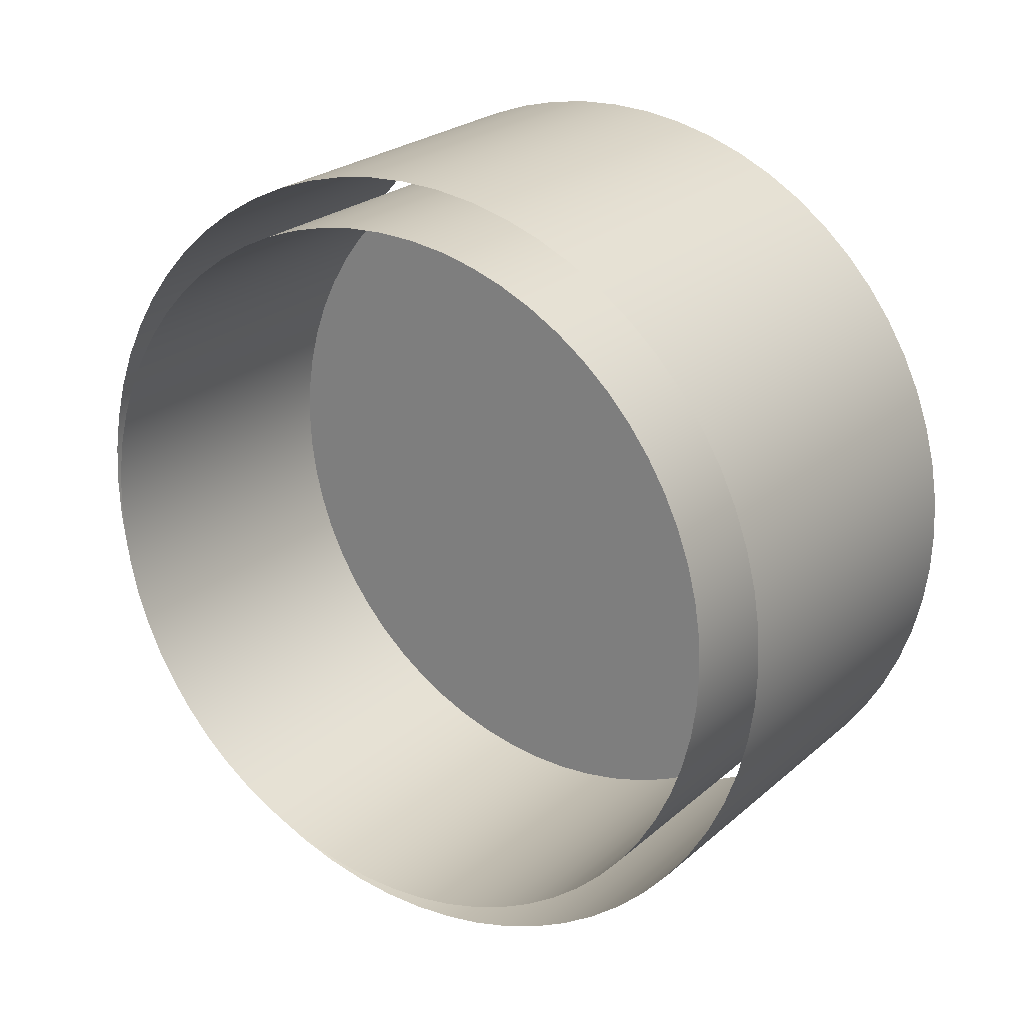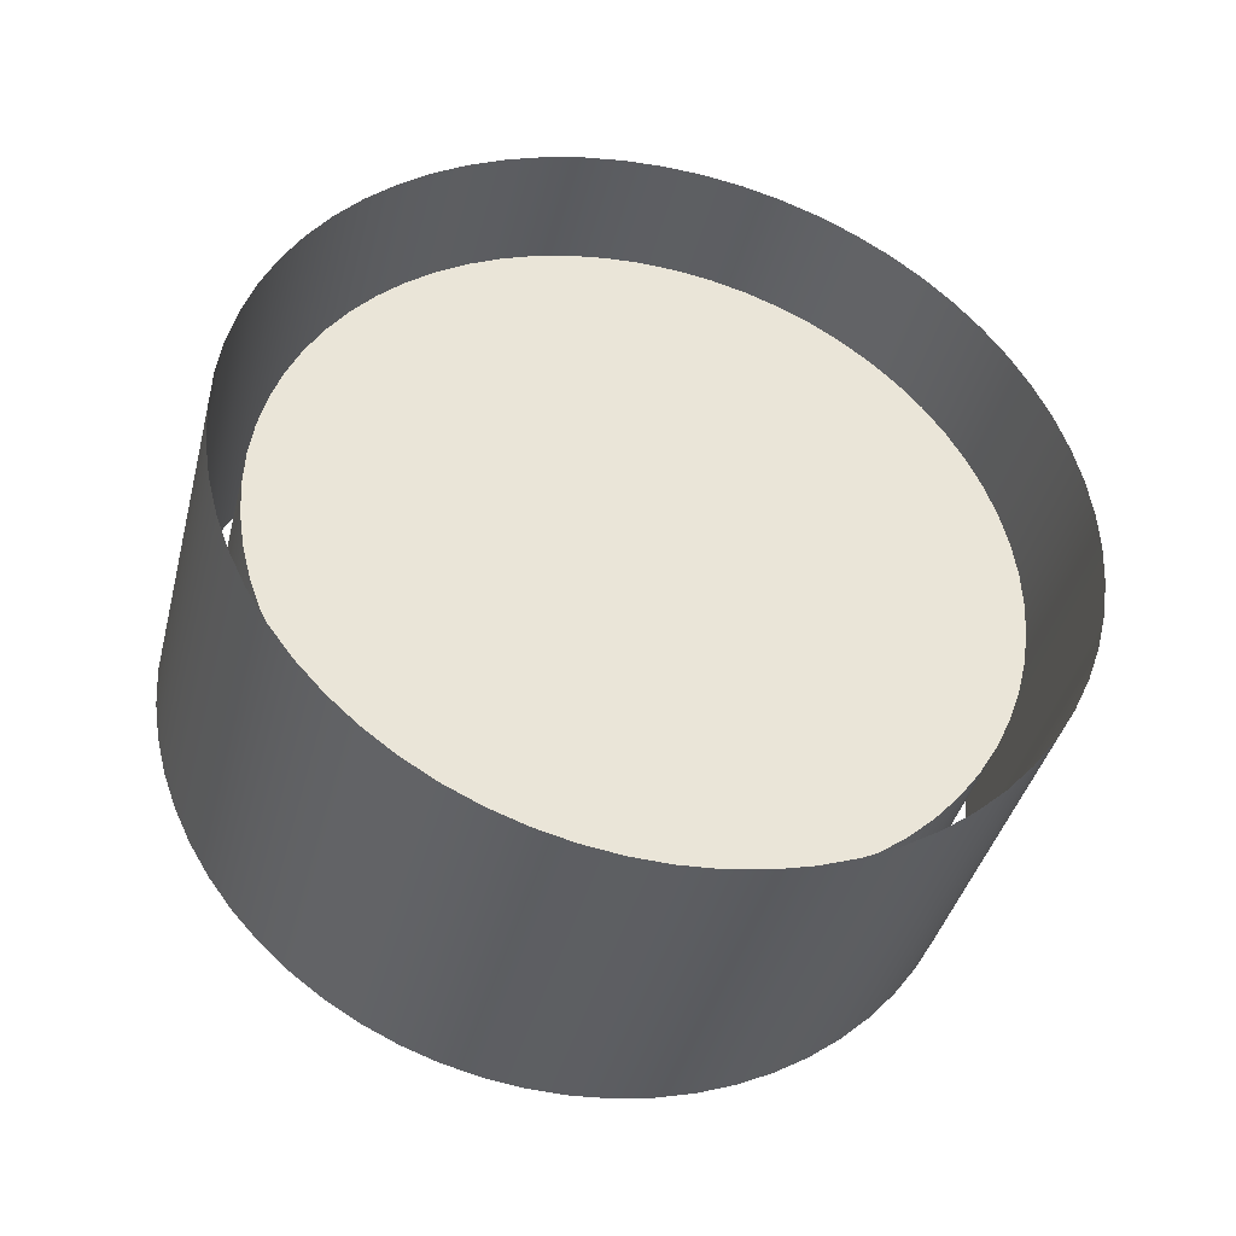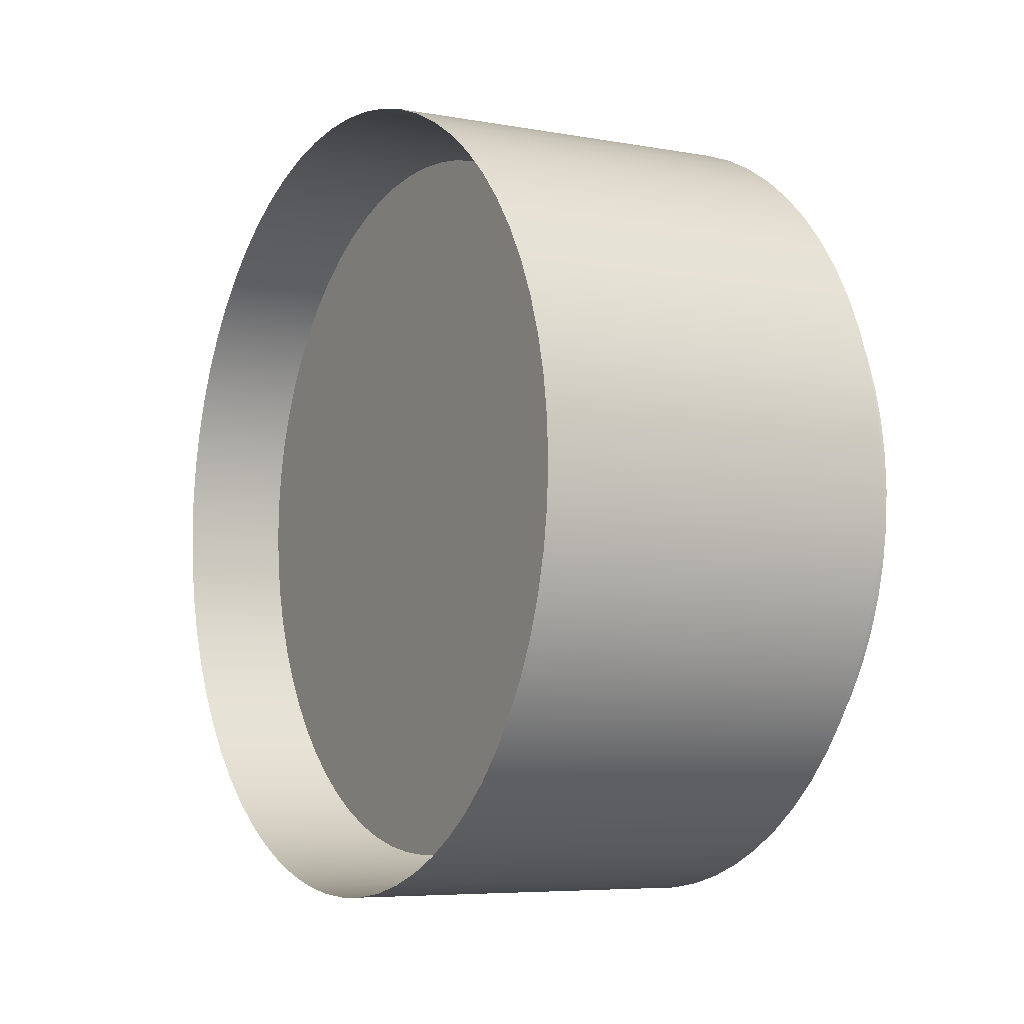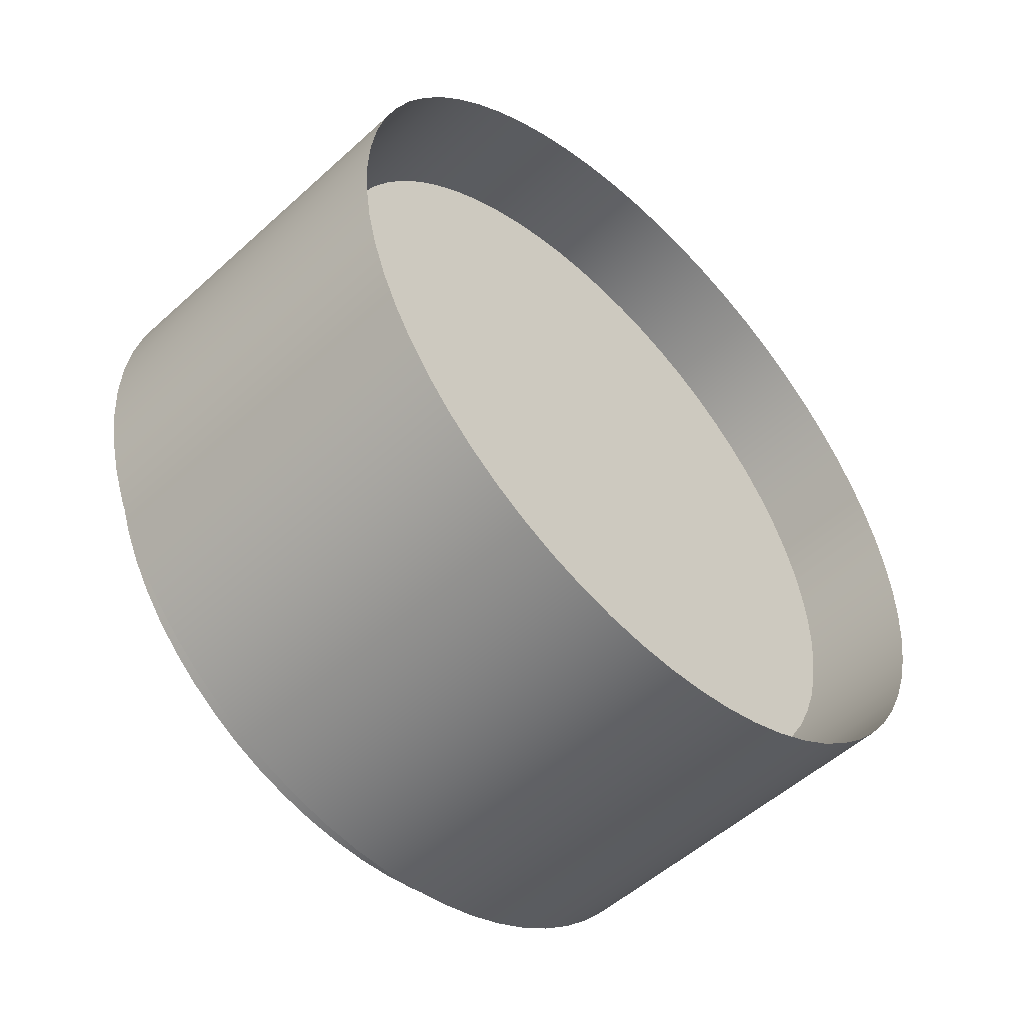
<metadata>
{"format":"obj","ext":"obj","renderer":"f3d","projection":"perspective","resolution":1024,"background":"white","views":[{"elev":23.1,"azim":18.2,"up":"+Z"},{"elev":60.2,"azim":-32.8,"up":"+Y"},{"elev":-5.8,"azim":-136.6,"up":"+Z"},{"elev":-51.5,"azim":118.5,"up":"+Z"}]}
</metadata>
<code>
o drumsetV4_SmaolDrumBody_Cylinder
v 1.143 2.272 0.7598
v 1.213 2.51 0.7598
v 0.8948 2.345 0.2958
v 0.9644 2.583 0.2958
v 0.385 2.494 0.2878
v 0.4546 2.732 0.2878
v 0.1235 2.57 0.7438
v 0.193 2.808 0.7438
v 0.3717 2.498 1.208
v 0.4413 2.736 1.208
v 0.8815 2.349 1.216
v 0.9511 2.586 1.216
v 0.008124 2.607 1.953
v -0.000135 2.599 1.953
v 0.0477 2.521 1.945
v 0.1288 2.473 1.953
v 0.1205 2.465 1.953
v 0.04738 2.521 1.938
v 0.5395 2.267 0.2777
v 0.6291 2.241 0.2777
v 0.717 2.215 0.2959
v 0.7998 2.191 0.3317
v 0.8744 2.169 0.3835
v 0.9377 2.15 0.4496
v 0.9875 2.136 0.5272
v 1.022 2.126 0.6135
v 1.039 2.121 0.7051
v 1.039 2.121 0.7985
v 1.022 2.126 0.8901
v 0.9875 2.136 0.9763
v 0.9377 2.15 1.054
v 0.8744 2.169 1.12
v 0.7998 2.191 1.172
v 0.717 2.215 1.208
v 0.6291 2.241 1.226
v 0.5395 2.267 1.226
v 0.4516 2.293 1.208
v 0.3688 2.317 1.172
v 0.2943 2.339 1.12
v 0.2309 2.357 1.054
v 0.1811 2.372 0.9763
v 0.1468 2.382 0.8901
v 0.1293 2.387 0.7985
v 0.1293 2.387 0.7051
v 0.1468 2.382 0.6135
v 0.1811 2.372 0.5272
v 0.2309 2.357 0.4496
v 0.2943 2.339 0.3835
v 0.3688 2.317 0.3317
v 0.4516 2.293 0.2959
v 0.659 2.676 0.2777
v 0.7487 2.649 0.2777
v 0.8366 2.624 0.2959
v 0.9194 2.6 0.3317
v 0.9939 2.578 0.3835
v 1.057 2.559 0.4496
v 1.107 2.545 0.5272
v 1.141 2.535 0.6135
v 1.159 2.529 0.7051
v 1.159 2.529 0.7985
v 1.141 2.535 0.8901
v 1.107 2.545 0.9763
v 1.057 2.559 1.054
v 0.9939 2.578 1.12
v 0.9194 2.6 1.172
v 0.8366 2.624 1.208
v 0.7487 2.649 1.226
v 0.659 2.676 1.226
v 0.5711 2.701 1.208
v 0.4883 2.726 1.172
v 0.4138 2.747 1.12
v 0.3504 2.766 1.054
v 0.3006 2.78 0.9763
v 0.2663 2.791 0.8901
v 0.2488 2.796 0.7985
v 0.2488 2.796 0.7051
v 0.2663 2.791 0.6135
v 0.3006 2.78 0.5272
v 0.3504 2.766 0.4496
v 0.4138 2.747 0.3835
v 0.4883 2.726 0.3317
v 0.5711 2.701 0.2959
v 0.5486 2.317 0.224
v 0.6877 2.793 0.224
v 0.7875 2.763 0.224
v 0.6484 2.288 0.224
v 0.8853 2.735 0.2443
v 0.7462 2.259 0.2443
v 0.9775 2.708 0.2841
v 0.8384 2.232 0.2841
v 1.06 2.683 0.3418
v 0.9214 2.208 0.3418
v 1.131 2.663 0.4154
v 0.9919 2.187 0.4154
v 1.186 2.647 0.5018
v 1.047 2.171 0.5018
v 1.225 2.635 0.5978
v 1.086 2.16 0.5978
v 1.244 2.63 0.6998
v 1.105 2.154 0.6998
v 1.244 2.63 0.8038
v 1.105 2.154 0.8038
v 1.225 2.635 0.9057
v 1.086 2.16 0.9057
v 1.186 2.647 1.002
v 1.047 2.171 1.002
v 1.131 2.663 1.088
v 0.9919 2.187 1.088
v 1.06 2.683 1.162
v 0.9214 2.208 1.162
v 0.9775 2.708 1.219
v 0.8384 2.232 1.219
v 0.8853 2.735 1.259
v 0.7462 2.259 1.259
v 0.7875 2.763 1.28
v 0.6484 2.288 1.28
v 0.6877 2.793 1.28
v 0.5486 2.317 1.28
v 0.5898 2.821 1.259
v 0.4507 2.346 1.259
v 0.4977 2.848 1.219
v 0.3586 2.372 1.219
v 0.4147 2.872 1.162
v 0.2756 2.397 1.162
v 0.3442 2.893 1.088
v 0.205 2.417 1.088
v 0.2887 2.909 1.002
v 0.1496 2.434 1.002
v 0.2505 2.92 0.9057
v 0.1114 2.445 0.9057
v 0.2311 2.926 0.8038
v 0.09196 2.45 0.8038
v 0.2311 2.926 0.6998
v 0.09196 2.45 0.6998
v 0.2505 2.92 0.5978
v 0.1114 2.445 0.5978
v 0.2887 2.909 0.5018
v 0.1496 2.434 0.5018
v 0.3442 2.893 0.4154
v 0.205 2.417 0.4154
v 0.4147 2.872 0.3418
v 0.2756 2.397 0.3418
v 0.4977 2.848 0.2841
v 0.3586 2.372 0.2841
v 0.5898 2.821 0.2443
v 0.4507 2.346 0.2443
v 0.5843 2.254 0.2754
v 0.6735 2.228 0.2846
v 0.7593 2.203 0.3117
v 0.8383 2.18 0.3557
v 0.9076 2.159 0.4149
v 0.9645 2.143 0.4871
v 1.007 2.13 0.5695
v 1.033 2.123 0.6588
v 1.042 2.12 0.7518
v 1.033 2.123 0.8447
v 1.007 2.13 0.9341
v 0.9645 2.143 1.016
v 0.9076 2.159 1.089
v 0.8383 2.18 1.148
v 0.7593 2.203 1.192
v 0.6735 2.228 1.219
v 0.5843 2.254 1.228
v 0.4951 2.28 1.219
v 0.4093 2.305 1.192
v 0.3303 2.328 1.148
v 0.261 2.348 1.089
v 0.2041 2.365 1.016
v 0.1619 2.377 0.9341
v 0.1359 2.385 0.8447
v 0.1271 2.388 0.7518
v 0.1359 2.385 0.6588
v 0.1619 2.377 0.5695
v 0.2041 2.365 0.4871
v 0.261 2.348 0.4149
v 0.3303 2.328 0.3557
v 0.4093 2.305 0.3117
v 0.4951 2.28 0.2846
v 0.7039 2.663 0.2754
v 0.7931 2.636 0.2846
v 0.8788 2.611 0.3117
v 0.9579 2.588 0.3557
v 1.027 2.568 0.4149
v 1.084 2.551 0.4871
v 1.126 2.539 0.5695
v 1.152 2.531 0.6588
v 1.161 2.529 0.7518
v 1.152 2.531 0.8447
v 1.126 2.539 0.9341
v 1.084 2.551 1.016
v 1.027 2.568 1.089
v 0.9579 2.588 1.148
v 0.8788 2.611 1.192
v 0.7931 2.636 1.219
v 0.7039 2.663 1.228
v 0.6147 2.689 1.219
v 0.5289 2.714 1.192
v 0.4498 2.737 1.148
v 0.3806 2.757 1.089
v 0.3237 2.774 1.016
v 0.2814 2.786 0.9341
v 0.2554 2.794 0.8447
v 0.2466 2.796 0.7518
v 0.2554 2.794 0.6588
v 0.2814 2.786 0.5695
v 0.3237 2.774 0.4871
v 0.3806 2.757 0.4149
v 0.4498 2.737 0.3557
v 0.5289 2.714 0.3117
v 0.6147 2.689 0.2846
v 1.099 2.325 0.7985
v 1.099 2.325 0.7051
v 0.2066 2.586 0.8901
v 0.2409 2.576 0.9763
v 1.082 2.33 0.8901
v 0.1891 2.591 0.7985
v 1.047 2.34 0.9763
v 0.1891 2.591 0.7051
v 0.9975 2.355 1.054
v 0.2066 2.586 0.6135
v 0.9341 2.373 1.12
v 0.2409 2.576 0.5272
v 0.8596 2.395 1.172
v 0.6889 2.445 0.2777
v 0.5993 2.471 0.2777
v 0.2906 2.562 0.4496
v 0.7768 2.419 1.208
v 0.7768 2.419 0.2959
v 0.354 2.543 0.3835
v 0.6889 2.445 1.226
v 0.8596 2.395 0.3317
v 0.4286 2.521 0.3317
v 0.5993 2.471 1.226
v 0.9341 2.373 0.3835
v 0.5114 2.497 0.2959
v 0.5114 2.497 1.208
v 0.9975 2.355 0.4496
v 0.4286 2.521 1.172
v 1.047 2.34 0.5272
v 0.354 2.543 1.12
v 1.082 2.33 0.6135
v 0.2906 2.562 1.054
v 0.6182 2.555 0.224
v 0.7179 2.526 0.224
v 0.8158 2.497 0.2443
v 0.908 2.47 0.2841
v 0.9909 2.446 0.3418
v 1.061 2.425 0.4154
v 1.117 2.409 0.5018
v 1.155 2.398 0.5978
v 1.175 2.392 0.6998
v 1.175 2.392 0.8038
v 1.155 2.398 0.9057
v 1.117 2.409 1.002
v 1.061 2.425 1.088
v 0.9909 2.446 1.162
v 0.908 2.47 1.219
v 0.8158 2.497 1.259
v 0.7179 2.526 1.28
v 0.6182 2.555 1.28
v 0.5203 2.583 1.259
v 0.4281 2.61 1.219
v 0.3452 2.635 1.162
v 0.2746 2.655 1.088
v 0.2192 2.671 1.002
v 0.181 2.683 0.9057
v 0.1615 2.688 0.8038
v 0.1615 2.688 0.6998
v 0.181 2.683 0.5978
v 0.2192 2.671 0.5018
v 0.2746 2.655 0.4154
v 0.3452 2.635 0.3418
v 0.4281 2.61 0.2841
v 0.5203 2.583 0.2443
v 0.4992 2.331 0.2317
v 0.6383 2.807 0.2317
v 0.4037 2.359 0.2618
v 0.5428 2.835 0.2618
v 0.3157 2.385 0.3108
v 0.4548 2.861 0.3108
v 0.2386 2.408 0.3768
v 0.3777 2.883 0.3768
v 0.1753 2.426 0.4572
v 0.3144 2.902 0.4572
v 0.1283 2.44 0.5488
v 0.2674 2.915 0.5488
v 0.09929 2.448 0.6483
v 0.2384 2.924 0.6483
v 0.08951 2.451 0.7518
v 0.2286 2.927 0.7518
v 0.09929 2.448 0.8552
v 0.2384 2.924 0.8552
v 0.1283 2.44 0.9547
v 0.2674 2.915 0.9547
v 0.1753 2.426 1.046
v 0.3144 2.902 1.046
v 0.2386 2.408 1.127
v 0.3777 2.883 1.127
v 0.3157 2.385 1.193
v 0.4548 2.861 1.193
v 0.4037 2.359 1.242
v 0.5428 2.835 1.242
v 0.4992 2.331 1.272
v 0.6383 2.807 1.272
v 0.5985 2.302 1.282
v 0.7376 2.778 1.282
v 0.6978 2.273 1.272
v 0.8369 2.749 1.272
v 0.7933 2.245 1.242
v 0.9324 2.721 1.242
v 0.8813 2.22 1.193
v 1.02 2.695 1.193
v 0.9584 2.197 1.127
v 1.097 2.673 1.127
v 1.022 2.179 1.046
v 1.161 2.654 1.046
v 1.069 2.165 0.9547
v 1.208 2.64 0.9547
v 1.098 2.156 0.8552
v 1.237 2.632 0.8552
v 1.107 2.153 0.7518
v 1.247 2.629 0.7518
v 1.098 2.156 0.6483
v 1.237 2.632 0.6483
v 1.069 2.165 0.5488
v 1.208 2.64 0.5488
v 1.022 2.179 0.4572
v 1.161 2.654 0.4572
v 0.9584 2.197 0.3768
v 1.097 2.673 0.3768
v 0.8813 2.22 0.3108
v 1.02 2.695 0.3108
v 0.7933 2.245 0.2618
v 0.9324 2.721 0.2618
v 0.6978 2.273 0.2317
v 0.8369 2.749 0.2317
v 0.5985 2.302 0.2215
v 0.7376 2.778 0.2215
v 1.101 2.324 0.7518
v 0.2217 2.582 0.9341
v 1.093 2.327 0.8447
v 0.1956 2.589 0.8447
v 1.066 2.335 0.9341
v 0.1869 2.592 0.7518
v 1.024 2.347 1.016
v 0.1956 2.589 0.6588
v 0.9674 2.364 1.089
v 0.2217 2.582 0.5695
v 0.8981 2.384 1.148
v 0.6441 2.458 0.2754
v 0.2639 2.569 0.4871
v 0.8191 2.407 1.192
v 0.7333 2.432 0.2846
v 0.3208 2.553 0.4149
v 0.7333 2.432 1.219
v 0.8191 2.407 0.3117
v 0.3901 2.532 0.3557
v 0.6441 2.458 1.228
v 0.8981 2.384 0.3557
v 0.4691 2.509 0.3117
v 0.5549 2.484 1.219
v 0.9674 2.364 0.4149
v 0.5549 2.484 0.2846
v 0.4691 2.509 1.192
v 1.024 2.347 0.4871
v 0.3901 2.532 1.148
v 1.066 2.335 0.5695
v 0.3208 2.553 1.089
v 1.093 2.327 0.6588
v 0.2639 2.569 1.016
v 0.7039 2.663 0.7518
v 0.5687 2.569 0.2317
v 0.4733 2.597 0.2618
v 0.3853 2.623 0.3108
v 0.3081 2.645 0.3768
v 0.2448 2.664 0.4572
v 0.1978 2.678 0.5488
v 0.1688 2.686 0.6483
v 0.1591 2.689 0.7518
v 0.1688 2.686 0.8552
v 0.1978 2.678 0.9547
v 0.2448 2.664 1.046
v 0.3081 2.645 1.127
v 0.3853 2.623 1.193
v 0.4733 2.597 1.242
v 0.5687 2.569 1.272
v 0.668 2.54 1.282
v 0.7673 2.511 1.272
v 0.8628 2.483 1.242
v 0.9508 2.457 1.193
v 1.028 2.435 1.127
v 1.091 2.416 1.046
v 1.138 2.403 0.9547
v 1.167 2.394 0.8552
v 1.177 2.391 0.7518
v 1.167 2.394 0.6483
v 1.138 2.403 0.5488
v 1.091 2.416 0.4572
v 1.028 2.435 0.3768
v 0.9508 2.457 0.3108
v 0.8628 2.483 0.2618
v 0.7673 2.511 0.2317
v 0.668 2.54 0.2215
f 27 155 339 212
f 155 28 211 339
f 339 211 60 187
f 212 339 187 59
f 41 169 340 214
f 169 42 213 340
f 340 213 74 201
f 214 340 201 73
f 28 156 341 211
f 156 29 215 341
f 341 215 61 188
f 211 341 188 60
f 42 170 342 213
f 170 43 216 342
f 342 216 75 202
f 213 342 202 74
f 29 157 343 215
f 157 30 217 343
f 343 217 62 189
f 215 343 189 61
f 43 171 344 216
f 171 44 218 344
f 344 218 76 203
f 216 344 203 75
f 30 158 345 217
f 158 31 219 345
f 345 219 63 190
f 217 345 190 62
f 44 172 346 218
f 172 45 220 346
f 346 220 77 204
f 218 346 204 76
f 31 159 347 219
f 159 32 221 347
f 347 221 64 191
f 219 347 191 63
f 45 173 348 220
f 173 46 222 348
f 348 222 78 205
f 220 348 205 77
f 32 160 349 221
f 160 33 223 349
f 349 223 65 192
f 221 349 192 64
f 19 147 350 225
f 147 20 224 350
f 350 224 52 179
f 225 350 179 51
f 46 174 351 222
f 174 47 226 351
f 351 226 79 206
f 222 351 206 78
f 33 161 352 223
f 161 34 227 352
f 352 227 66 193
f 223 352 193 65
f 20 148 353 224
f 148 21 228 353
f 353 228 53 180
f 224 353 180 52
f 47 175 354 226
f 175 48 229 354
f 354 229 80 207
f 226 354 207 79
f 34 162 355 227
f 162 35 230 355
f 355 230 67 194
f 227 355 194 66
f 21 149 356 228
f 149 22 231 356
f 356 231 54 181
f 228 356 181 53
f 48 176 357 229
f 176 49 232 357
f 357 232 81 208
f 229 357 208 80
f 35 163 358 230
f 163 36 233 358
f 358 233 68 195
f 230 358 195 67
f 22 150 359 231
f 150 23 234 359
f 359 234 55 182
f 231 359 182 54
f 49 177 360 232
f 177 50 235 360
f 360 235 82 209
f 232 360 209 81
f 36 164 361 233
f 164 37 236 361
f 361 236 69 196
f 233 361 196 68
f 23 151 362 234
f 151 24 237 362
f 362 237 56 183
f 234 362 183 55
f 50 178 363 235
f 178 19 225 363
f 363 225 51 210
f 235 363 210 82
f 37 165 364 236
f 165 38 238 364
f 364 238 70 197
f 236 364 197 69
f 24 152 365 237
f 152 25 239 365
f 365 239 57 184
f 237 365 184 56
f 38 166 366 238
f 166 39 240 366
f 366 240 71 198
f 238 366 198 70
f 25 153 367 239
f 153 26 241 367
f 367 241 58 185
f 239 367 185 57
f 39 167 368 240
f 167 40 242 368
f 368 242 72 199
f 240 368 199 71
f 26 154 369 241
f 154 27 212 369
f 369 212 59 186
f 241 369 186 58
f 40 168 370 242
f 168 41 214 370
f 370 214 73 200
f 242 370 200 72
f 66 194 371 193
f 67 195 371 194
f 68 196 371 195
f 69 197 371 196
f 70 198 371 197
f 71 199 371 198
f 72 200 371 199
f 73 201 371 200
f 74 202 371 201
f 75 203 371 202
f 76 204 371 203
f 77 205 371 204
f 78 206 371 205
f 79 207 371 206
f 80 208 371 207
f 81 209 371 208
f 82 210 371 209
f 51 179 371 210
f 52 180 371 179
f 53 181 371 180
f 54 182 371 181
f 55 183 371 182
f 56 184 371 183
f 57 185 371 184
f 58 186 371 185
f 59 187 371 186
f 60 188 371 187
f 61 189 371 188
f 62 190 371 189
f 63 191 371 190
f 64 192 371 191
f 65 193 371 192
f 146 274 372 275
f 274 145 276 372
f 372 276 84 243
f 275 372 243 83
f 144 273 373 277
f 273 143 278 373
f 373 278 145 274
f 277 373 274 146
f 142 272 374 279
f 272 141 280 374
f 374 280 143 273
f 279 374 273 144
f 140 271 375 281
f 271 139 282 375
f 375 282 141 272
f 281 375 272 142
f 138 270 376 283
f 270 137 284 376
f 376 284 139 271
f 283 376 271 140
f 136 269 377 285
f 269 135 286 377
f 377 286 137 270
f 285 377 270 138
f 134 268 378 287
f 268 133 288 378
f 378 288 135 269
f 287 378 269 136
f 132 267 379 289
f 267 131 290 379
f 379 290 133 268
f 289 379 268 134
f 130 266 380 291
f 266 129 292 380
f 380 292 131 267
f 291 380 267 132
f 128 265 381 293
f 265 127 294 381
f 381 294 129 266
f 293 381 266 130
f 126 264 382 295
f 264 125 296 382
f 382 296 127 265
f 295 382 265 128
f 124 263 383 297
f 263 123 298 383
f 383 298 125 264
f 297 383 264 126
f 122 262 384 299
f 262 121 300 384
f 384 300 123 263
f 299 384 263 124
f 120 261 385 301
f 261 119 302 385
f 385 302 121 262
f 301 385 262 122
f 118 260 386 303
f 260 117 304 386
f 386 304 119 261
f 303 386 261 120
f 116 259 387 305
f 259 115 306 387
f 387 306 117 260
f 305 387 260 118
f 114 258 388 307
f 258 113 308 388
f 388 308 115 259
f 307 388 259 116
f 112 257 389 309
f 257 111 310 389
f 389 310 113 258
f 309 389 258 114
f 110 256 390 311
f 256 109 312 390
f 390 312 111 257
f 311 390 257 112
f 108 255 391 313
f 255 107 314 391
f 391 314 109 256
f 313 391 256 110
f 106 254 392 315
f 254 105 316 392
f 392 316 107 255
f 315 392 255 108
f 104 253 393 317
f 253 103 318 393
f 393 318 105 254
f 317 393 254 106
f 102 252 394 319
f 252 101 320 394
f 394 320 103 253
f 319 394 253 104
f 100 251 395 321
f 251 99 322 395
f 395 322 101 252
f 321 395 252 102
f 98 250 396 323
f 250 97 324 396
f 396 324 99 251
f 323 396 251 100
f 96 249 397 325
f 249 95 326 397
f 397 326 97 250
f 325 397 250 98
f 94 248 398 327
f 248 93 328 398
f 398 328 95 249
f 327 398 249 96
f 92 247 399 329
f 247 91 330 399
f 399 330 93 248
f 329 399 248 94
f 90 246 400 331
f 246 89 332 400
f 400 332 91 247
f 331 400 247 92
f 88 245 401 333
f 245 87 334 401
f 401 334 89 246
f 333 401 246 90
f 86 244 402 335
f 244 85 336 402
f 402 336 87 245
f 335 402 245 88
f 83 243 403 337
f 243 84 338 403
f 403 338 85 244
f 337 403 244 86
l 15 18
l 13 14
l 16 17

</code>
